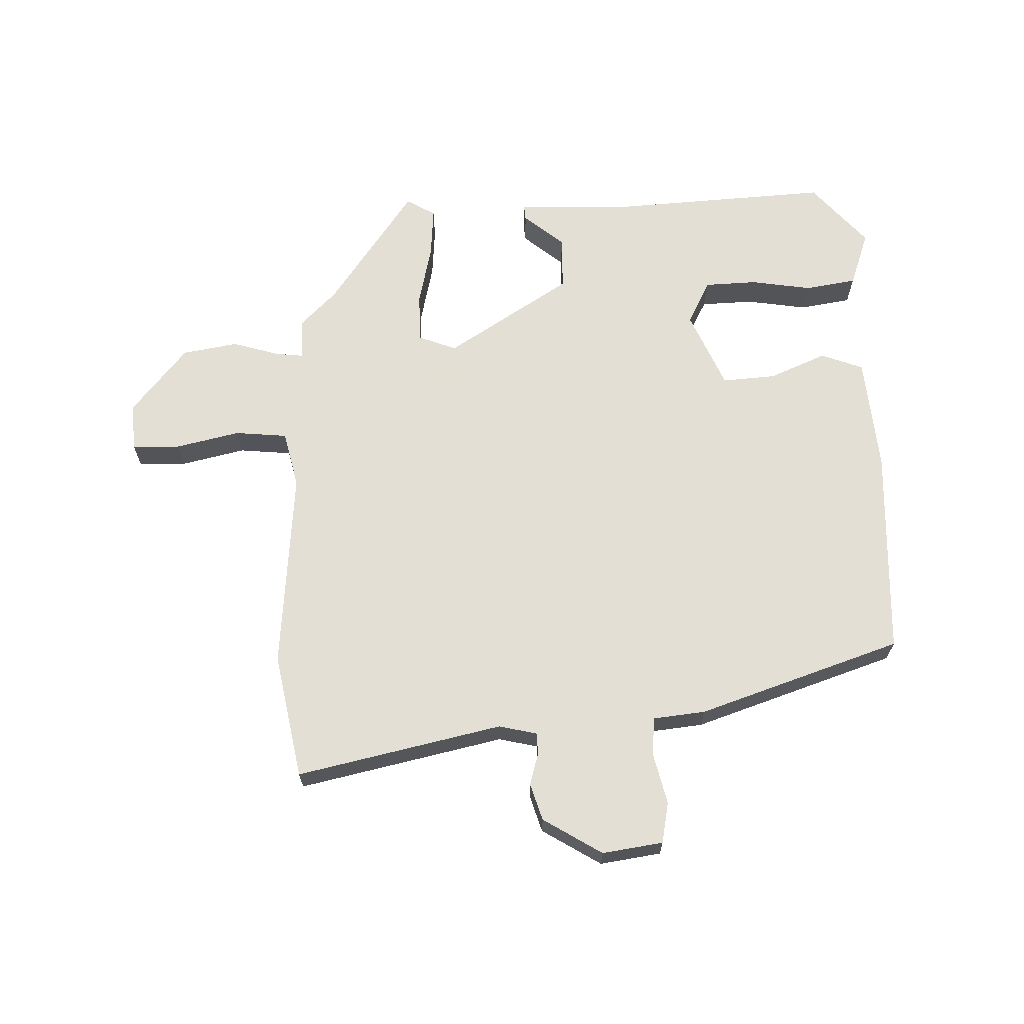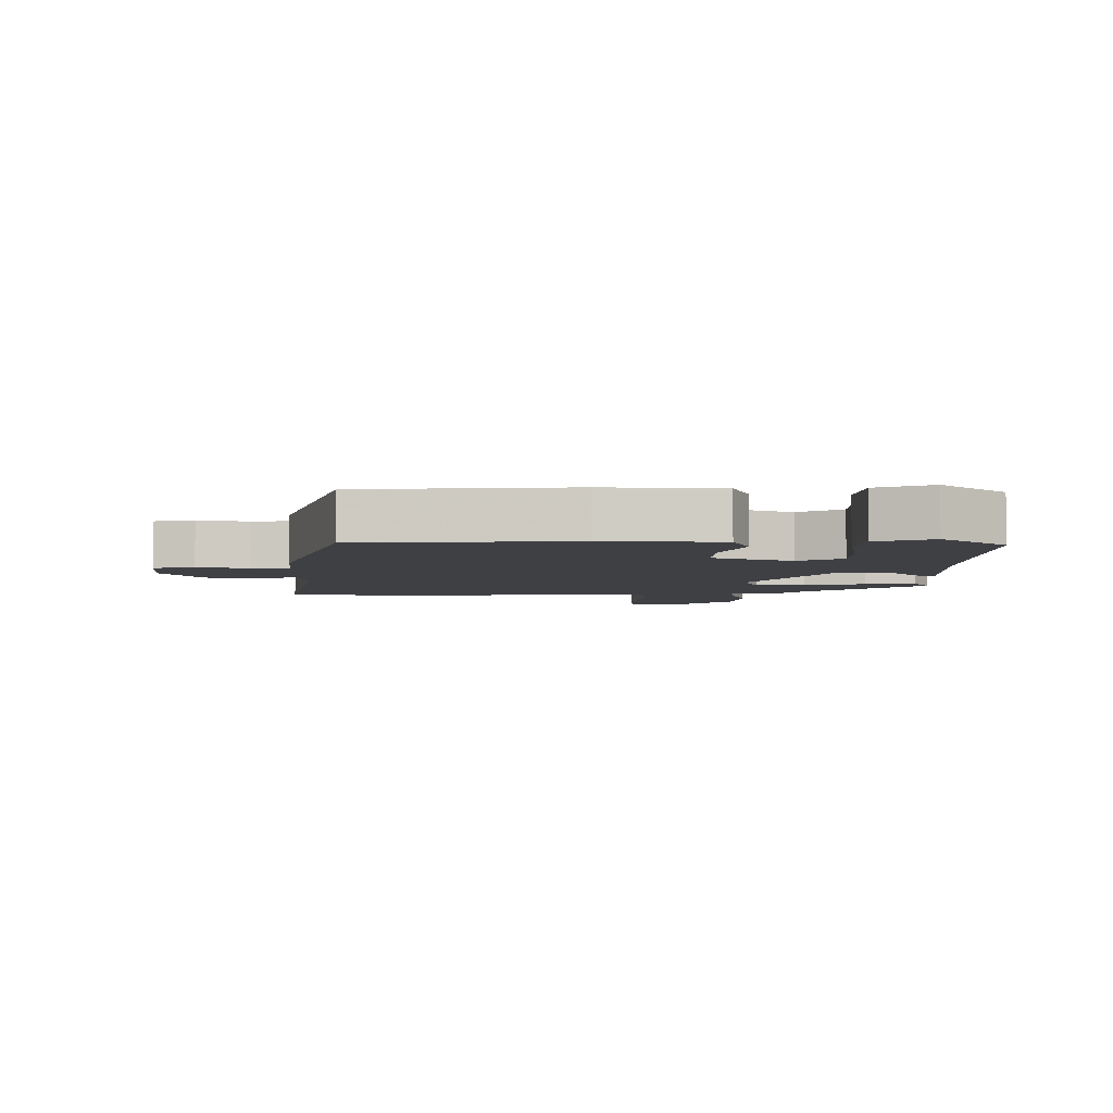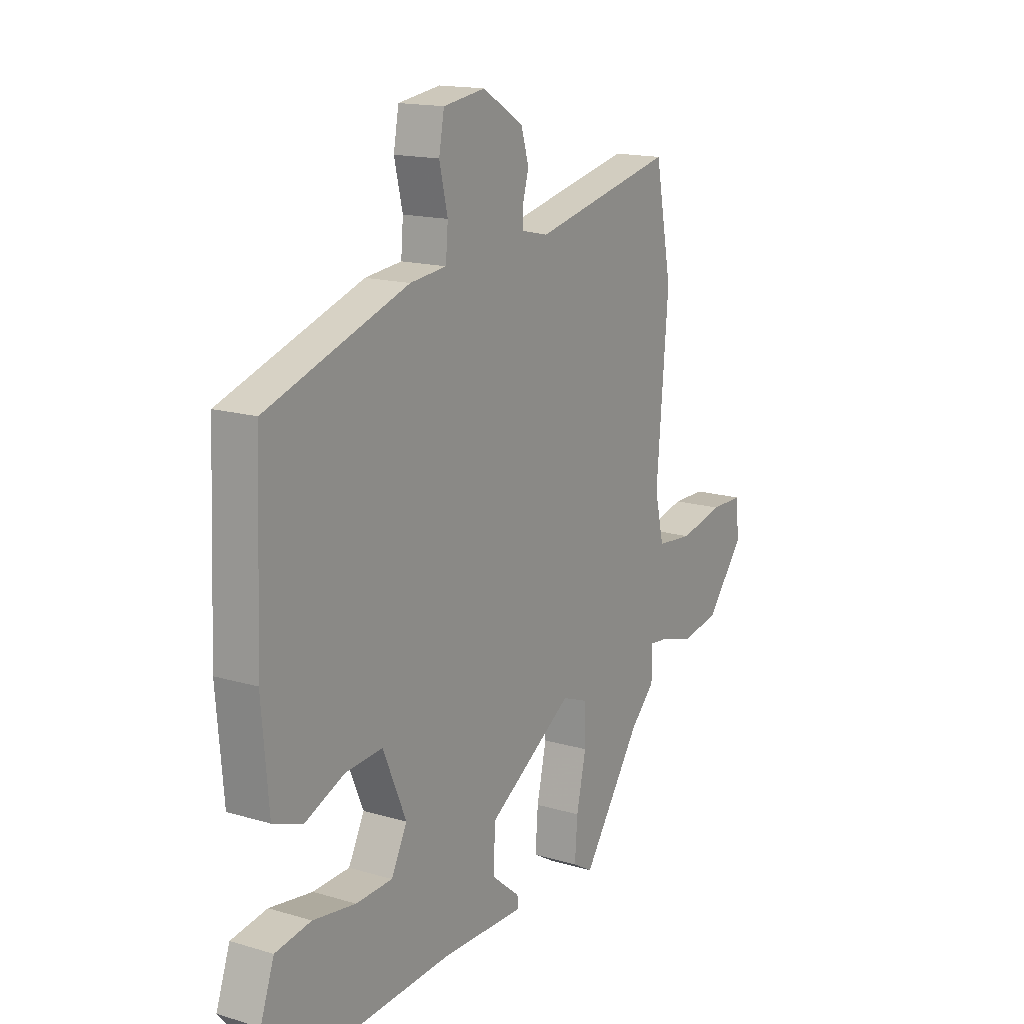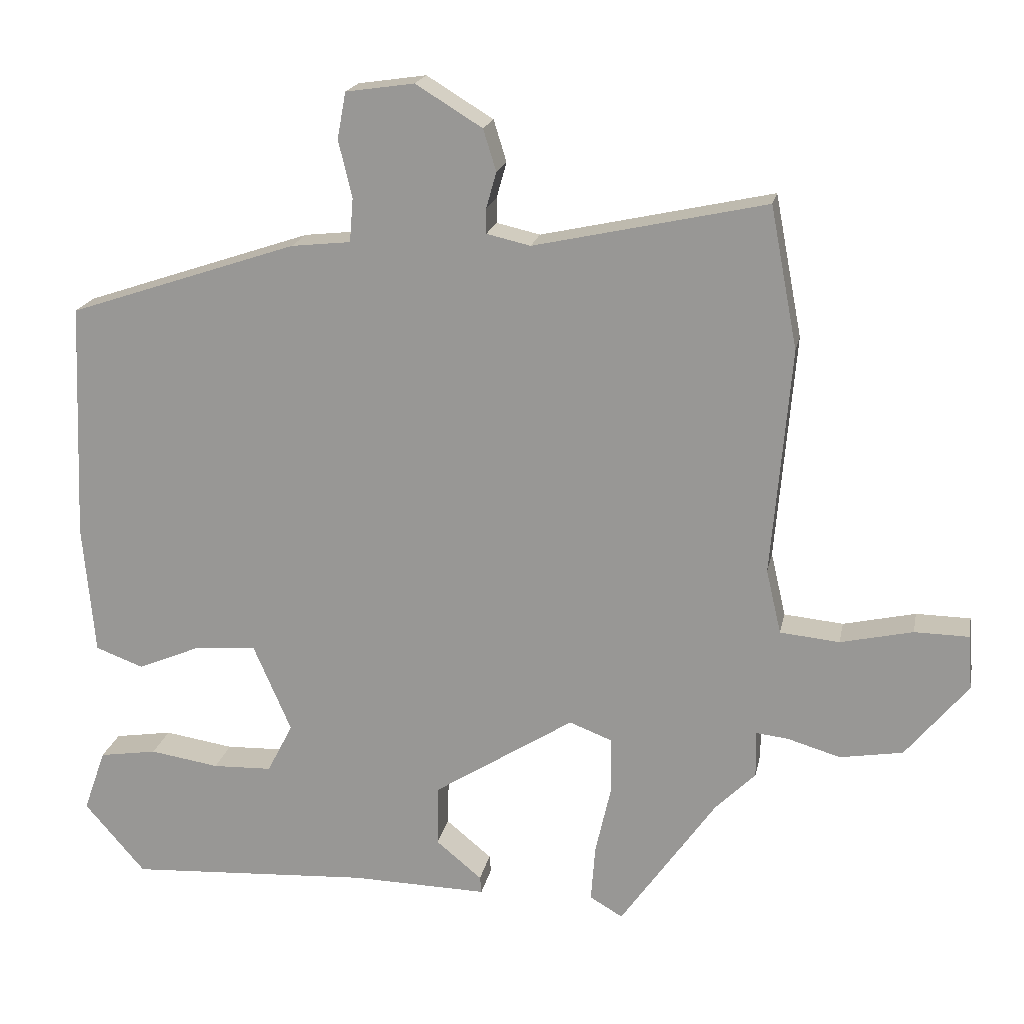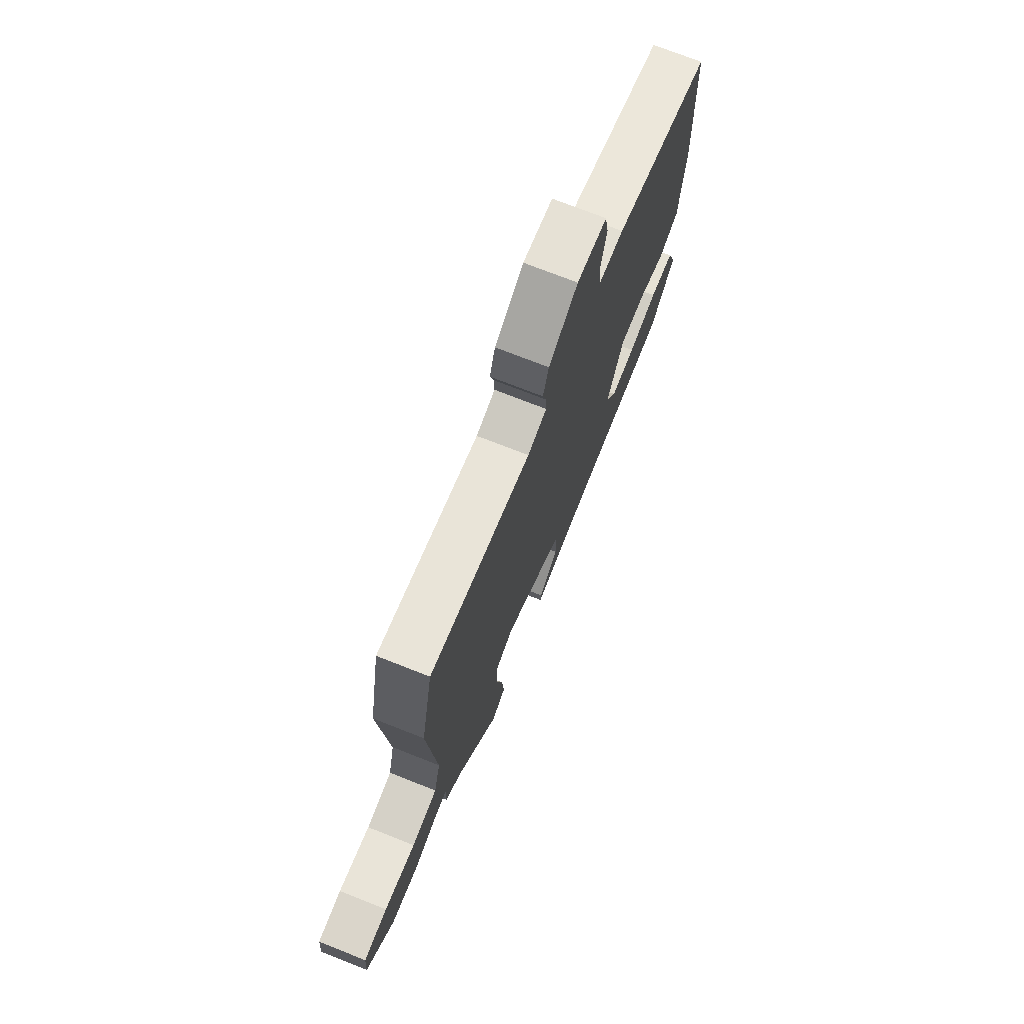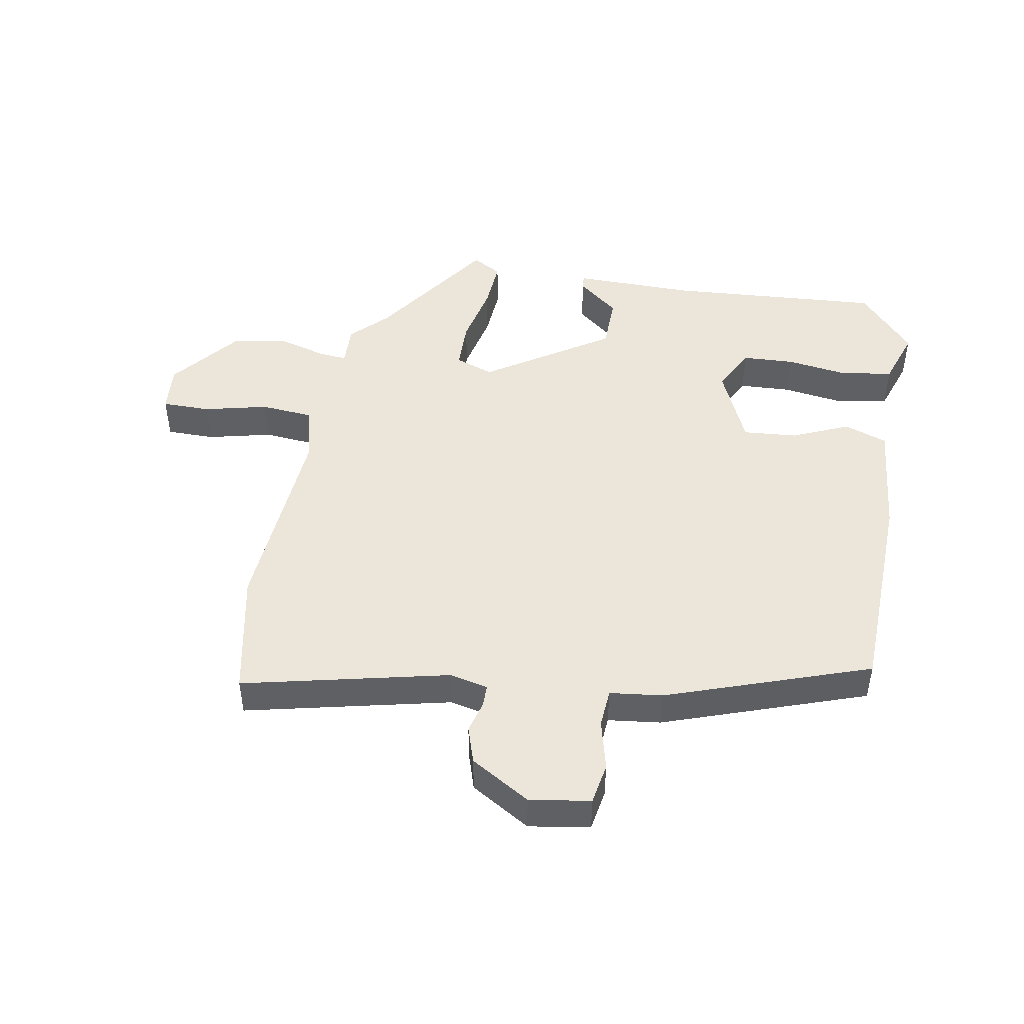
<metadata>
{"format":"obj","ext":"obj","renderer":"f3d","projection":"perspective","resolution":1024,"background":"white","views":[{"elev":66.3,"azim":-1.7,"up":"+Y"},{"elev":-4.9,"azim":91.4,"up":"+Y"},{"elev":15.8,"azim":121.7,"up":"+Z"},{"elev":19.2,"azim":-168.8,"up":"+Z"},{"elev":73.4,"azim":-68.5,"up":"+Z"},{"elev":47.0,"azim":9.5,"up":"+Y"}]}
</metadata>
<code>
v -0.434 0.07 -0.306
v -0.49 0.07 -0.25
v -0.489 0.07 -0.184
v -0.534 0.07 -0.189
v -0.608 0.07 -0.211
v -0.696 0.07 -0.196
v -0.783 0.07 -0.09
v -0.777 0.07 -0.014
v -0.701 0.07 -0.013
v -0.6 0.07 -0.036
v -0.517 0.07 -0.028
v -0.496 0.07 0.062
v -0.523 0.07 0.38
v -0.485 0.07 0.578
v -0.161 0.07 0.507
v -0.1 0.07 0.521
v -0.1 0.07 0.556
v -0.114 0.07 0.606
v -0.096 0.07 0.664
v -0.003 0.07 0.721
v 0.093 0.07 0.707
v 0.105 0.07 0.642
v 0.086 0.07 0.562
v 0.091 0.07 0.501
v 0.174 0.07 0.492
v 0.495 0.07 0.384
v 0.509 0.07 0.052
v 0.493 0.07 -0.132
v 0.426 0.07 -0.157
v 0.336 0.07 -0.119
v 0.251 0.07 -0.113
v 0.198 0.07 -0.236
v 0.234 0.07 -0.306
v 0.317 0.07 -0.309
v 0.414 0.07 -0.294
v 0.495 0.07 -0.307
v 0.526 0.07 -0.395
v 0.441 0.07 -0.494
v 0.102 0.07 -0.474
v -0.089 0.07 -0.478
v -0.087 0.07 -0.455
v -0.023 0.07 -0.402
v -0.025 0.07 -0.316
v -0.221 0.07 -0.191
v -0.281 0.07 -0.214
v -0.282 0.07 -0.292
v -0.26 0.07 -0.39
v -0.254 0.07 -0.47
v -0.3 0.07 -0.497
v -0.434 0 -0.306
v -0.49 0 -0.25
v -0.489 0 -0.184
v -0.534 0 -0.189
v -0.608 0 -0.211
v -0.696 0 -0.196
v -0.783 0 -0.09
v -0.777 0 -0.014
v -0.701 0 -0.013
v -0.6 0 -0.036
v -0.517 0 -0.028
v -0.496 0 0.062
v -0.523 0 0.38
v -0.485 0 0.578
v -0.161 0 0.507
v -0.1 0 0.521
v -0.1 0 0.556
v -0.114 0 0.606
v -0.096 0 0.664
v -0.003 0 0.721
v 0.093 0 0.707
v 0.105 0 0.642
v 0.086 0 0.562
v 0.091 0 0.501
v 0.174 0 0.492
v 0.495 0 0.384
v 0.509 0 0.052
v 0.493 0 -0.132
v 0.426 0 -0.157
v 0.336 0 -0.119
v 0.251 0 -0.113
v 0.198 0 -0.236
v 0.234 0 -0.306
v 0.317 0 -0.309
v 0.414 0 -0.294
v 0.495 0 -0.307
v 0.526 0 -0.395
v 0.441 0 -0.494
v 0.102 0 -0.474
v -0.089 0 -0.478
v -0.087 0 -0.455
v -0.023 0 -0.402
v -0.025 0 -0.316
v -0.221 0 -0.191
v -0.281 0 -0.214
v -0.282 0 -0.292
v -0.26 0 -0.39
v -0.254 0 -0.47
v -0.3 0 -0.497
f 46 47 48 49
f 45 46 49 1
f 39 40 41 42
f 39 42 43
f 38 39 43
f 37 38 43 44
f 34 35 36 37
f 33 34 37
f 27 28 29 30
f 27 30 31
f 24 25 26 27
f 24 27 31
f 20 21 22 23
f 20 23 24
f 17 18 19 20
f 16 17 20 24
f 15 16 24 31
f 12 13 14 15
f 11 12 15 31
f 7 8 9 10
f 4 5 6 7
f 3 4 7 10
f 45 1 2 3
f 44 45 3 10
f 33 37 44
f 32 33 44 10
f 10 11 31 32
f 98 97 96 95
f 50 98 95 94
f 91 90 89 88
f 92 91 88
f 92 88 87
f 93 92 87 86
f 86 85 84 83
f 86 83 82
f 79 78 77 76
f 80 79 76
f 76 75 74 73
f 80 76 73
f 72 71 70 69
f 73 72 69
f 69 68 67 66
f 73 69 66 65
f 80 73 65 64
f 64 63 62 61
f 80 64 61 60
f 59 58 57 56
f 56 55 54 53
f 59 56 53 52
f 52 51 50 94
f 59 52 94 93
f 93 86 82
f 59 93 82 81
f 81 80 60 59
f 1 50 51 2
f 2 51 52 3
f 3 52 53 4
f 4 53 54 5
f 5 54 55 6
f 6 55 56 7
f 7 56 57 8
f 8 57 58 9
f 9 58 59 10
f 10 59 60 11
f 11 60 61 12
f 12 61 62 13
f 13 62 63 14
f 14 63 64 15
f 15 64 65 16
f 16 65 66 17
f 17 66 67 18
f 18 67 68 19
f 19 68 69 20
f 20 69 70 21
f 21 70 71 22
f 22 71 72 23
f 23 72 73 24
f 24 73 74 25
f 25 74 75 26
f 26 75 76 27
f 27 76 77 28
f 28 77 78 29
f 29 78 79 30
f 30 79 80 31
f 31 80 81 32
f 32 81 82 33
f 33 82 83 34
f 34 83 84 35
f 35 84 85 36
f 36 85 86 37
f 37 86 87 38
f 38 87 88 39
f 39 88 89 40
f 40 89 90 41
f 41 90 91 42
f 42 91 92 43
f 43 92 93 44
f 44 93 94 45
f 45 94 95 46
f 46 95 96 47
f 47 96 97 48
f 48 97 98 49
f 49 98 50 1

</code>
